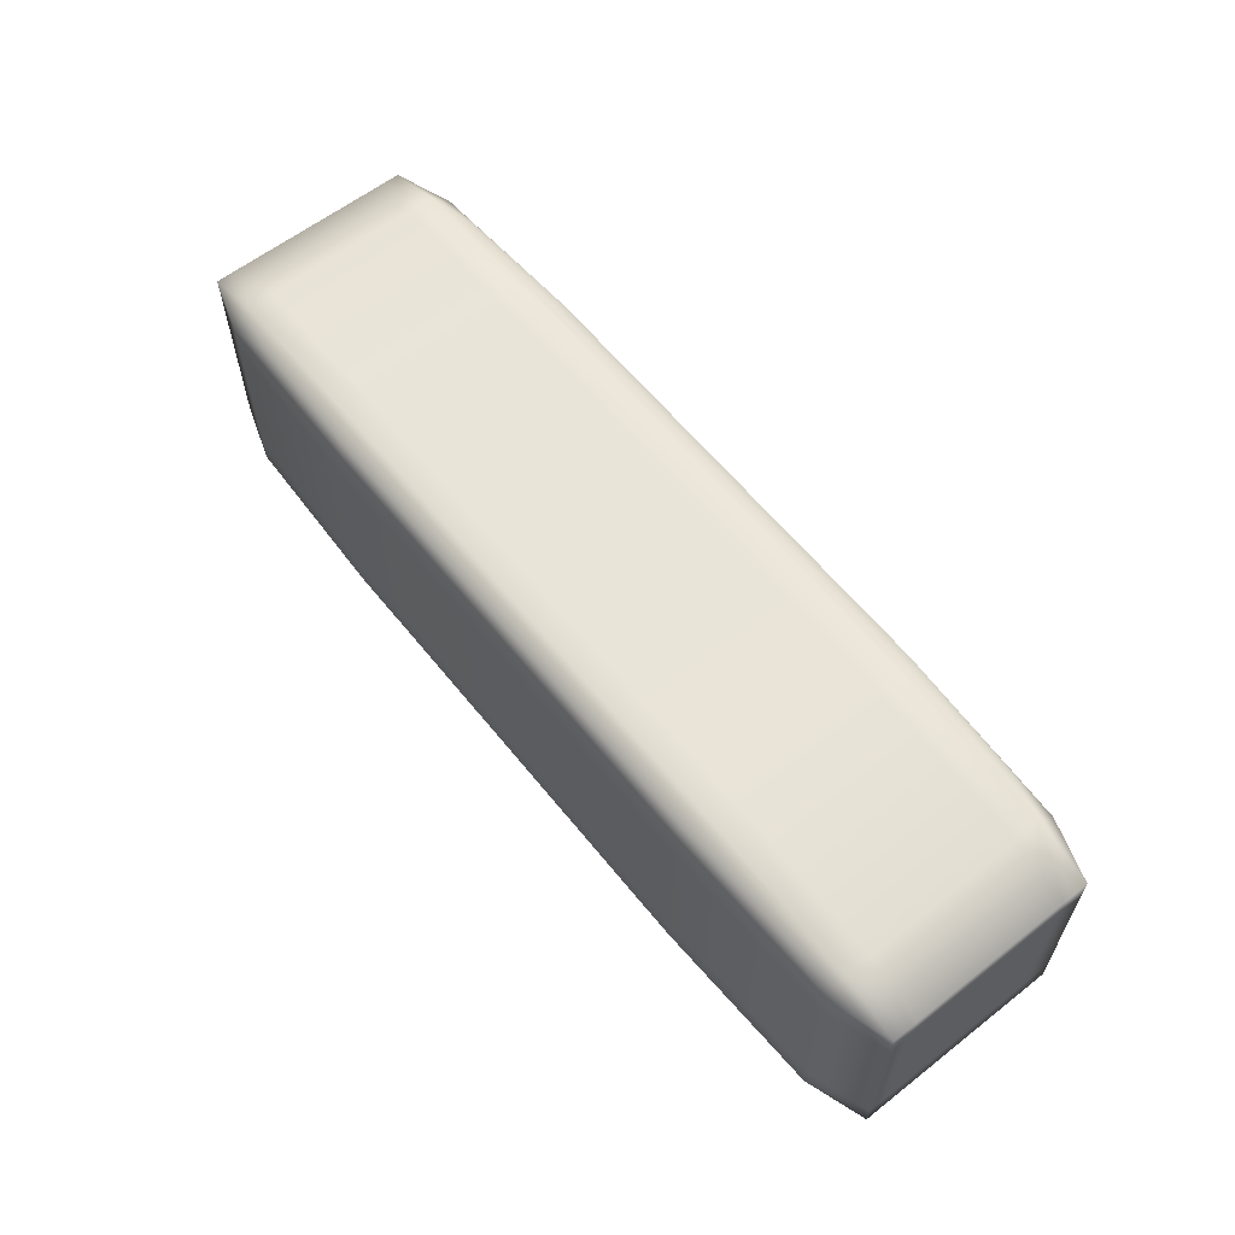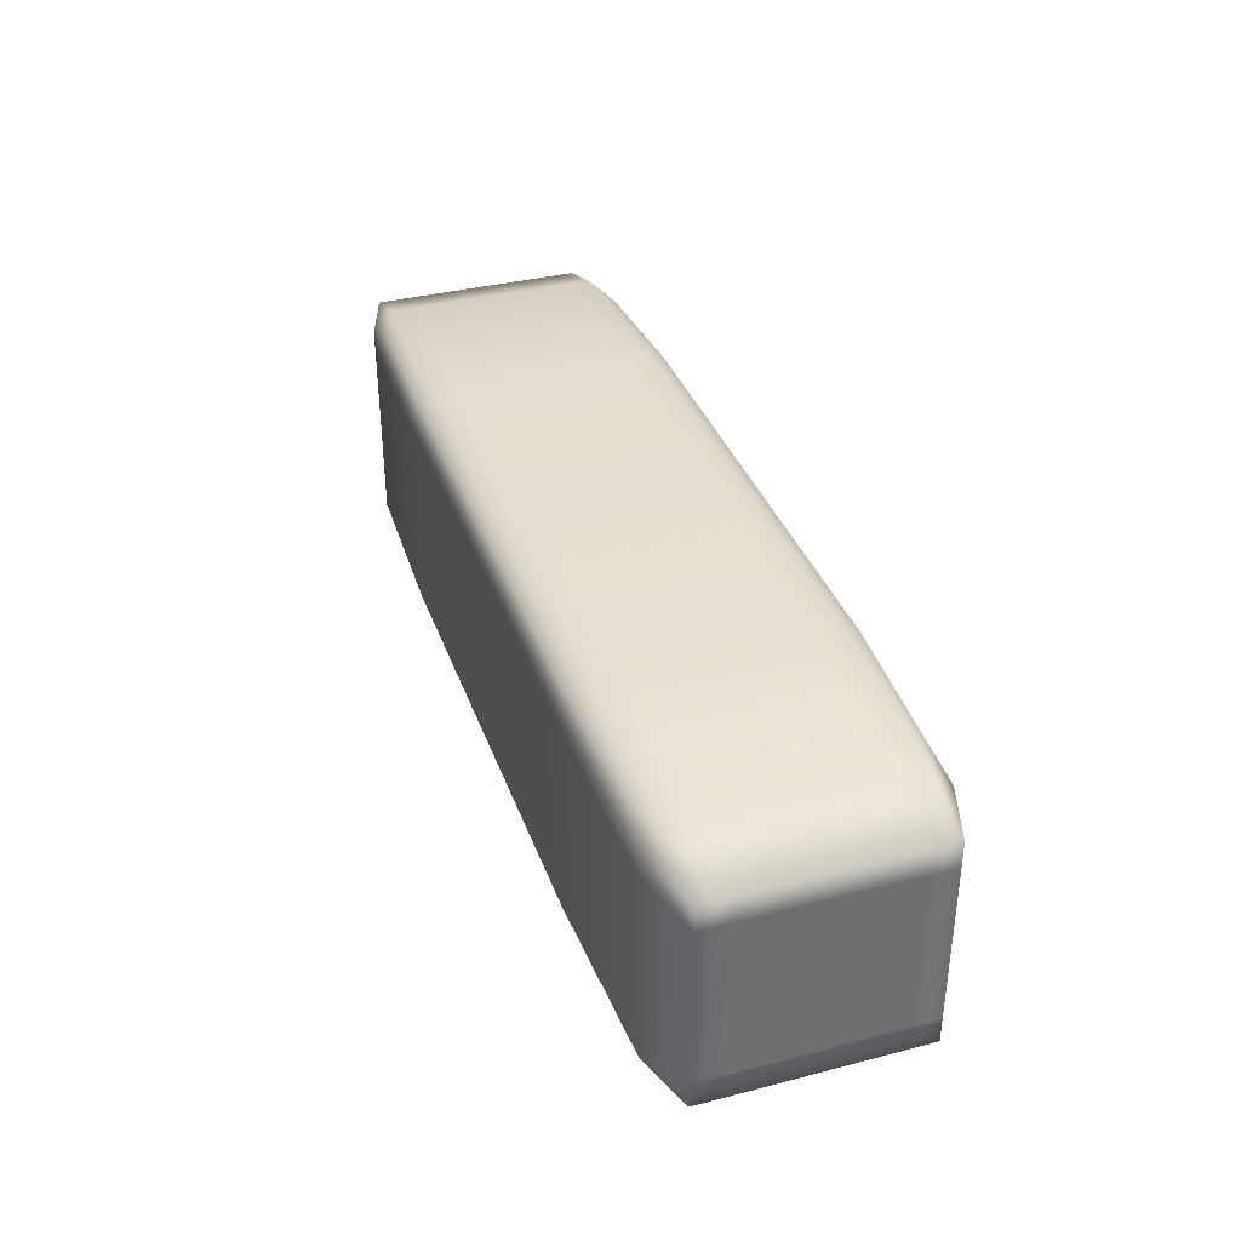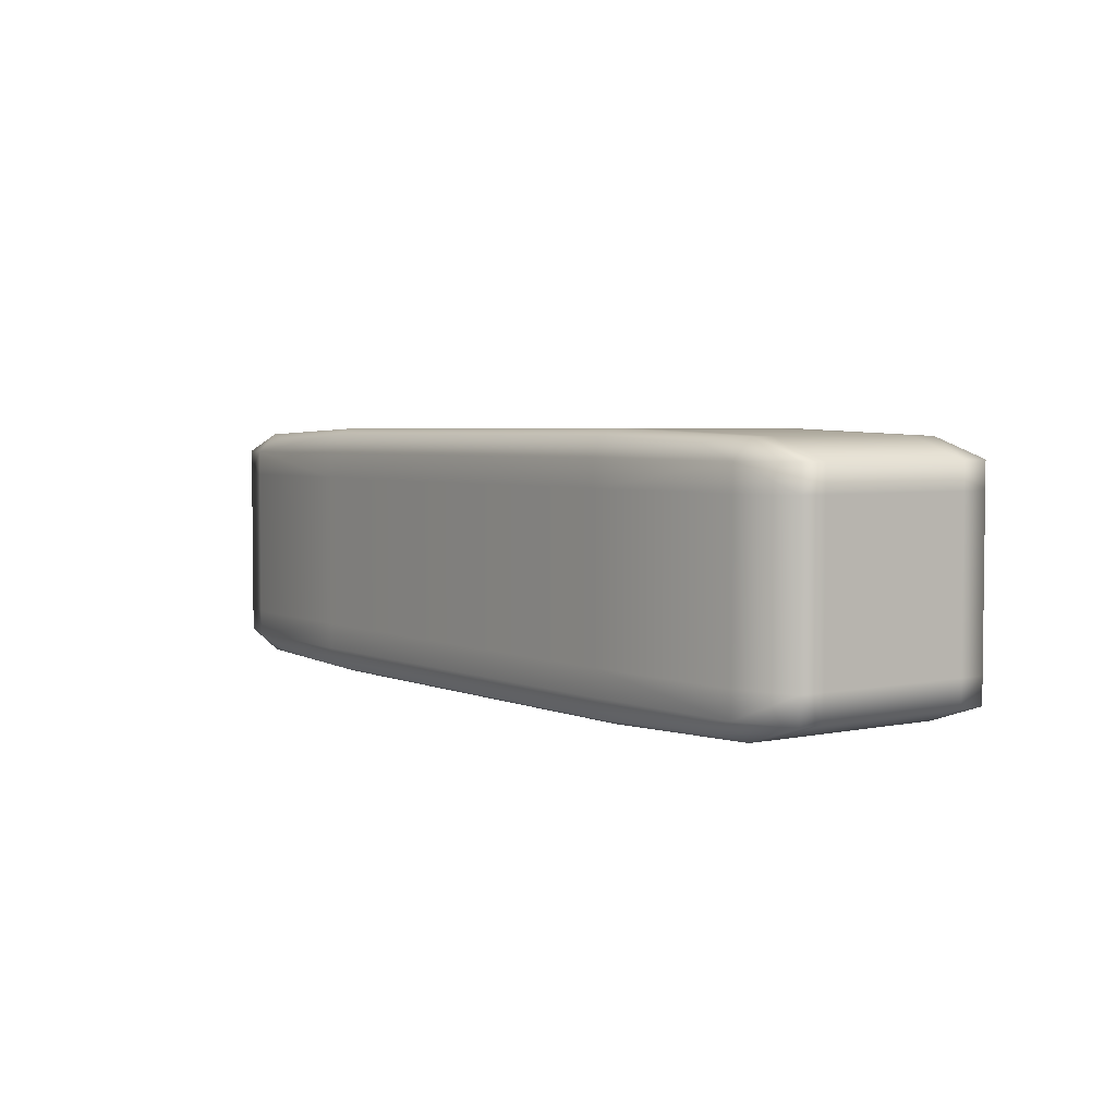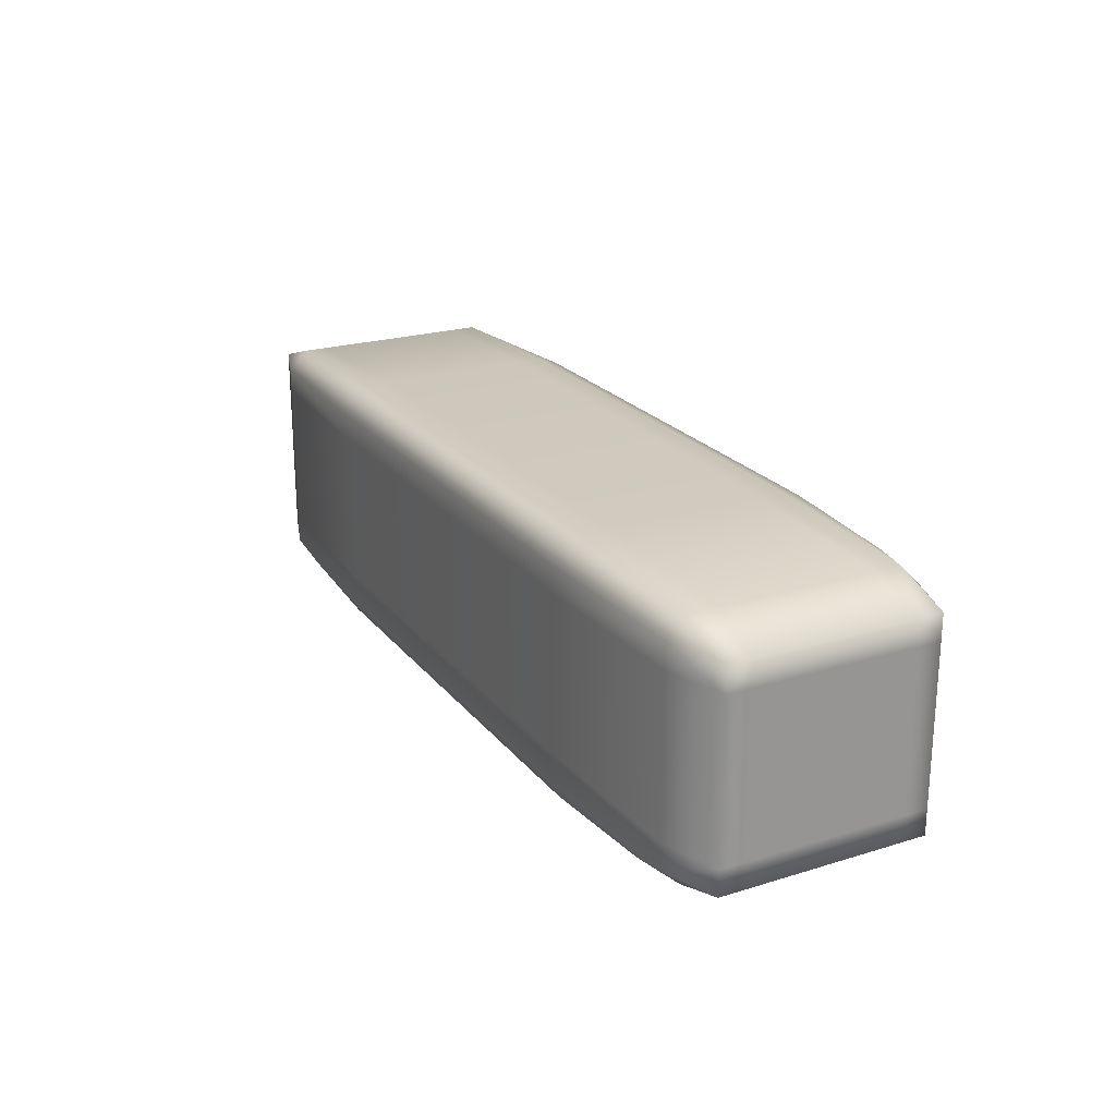
<metadata>
{"format":"obj","ext":"obj","renderer":"f3d","projection":"perspective","resolution":1024,"background":"white","views":[{"elev":60.5,"azim":-128.6,"up":"+Y"},{"elev":36.2,"azim":71.4,"up":"+Y"},{"elev":3.8,"azim":54.5,"up":"+Y"},{"elev":22.5,"azim":-118.0,"up":"+Z"}]}
</metadata>
<code>
g default
v 6.44 14.86 4.665
v 8.086 14.84 4.642
v 9.733 14.86 4.665
v 6.234 14.84 4.847
v 8.086 14.81 4.847
v 9.939 14.84 4.847
v 6.234 14.84 5.081
v 8.086 14.81 5.081
v 9.939 14.84 5.081
v 6.234 14.84 5.315
v 8.086 14.81 5.315
v 9.939 14.84 5.315
v 6.234 14.84 5.549
v 8.086 14.81 5.549
v 9.939 14.84 5.549
v 6.44 14.86 5.731
v 8.086 14.84 5.754
v 9.733 14.86 5.731
v 6.234 15.04 5.754
v 8.086 15.04 5.783
v 9.939 15.04 5.754
v 6.234 15.27 5.754
v 8.086 15.27 5.783
v 9.939 15.27 5.754
v 6.234 15.51 5.754
v 8.086 15.51 5.783
v 9.939 15.51 5.754
v 6.234 15.74 5.754
v 8.086 15.74 5.783
v 9.939 15.74 5.754
v 6.44 15.92 5.731
v 8.086 15.95 5.754
v 9.733 15.92 5.731
v 6.234 15.95 5.549
v 8.086 15.98 5.549
v 9.939 15.95 5.549
v 6.234 15.95 5.315
v 8.086 15.98 5.315
v 9.939 15.95 5.315
v 6.234 15.95 5.081
v 8.086 15.98 5.081
v 9.939 15.95 5.081
v 6.234 15.95 4.847
v 8.086 15.98 4.847
v 9.939 15.95 4.847
v 6.44 15.92 4.665
v 8.086 15.95 4.642
v 9.733 15.92 4.665
v 6.234 15.74 4.642
v 8.086 15.74 4.613
v 9.939 15.74 4.642
v 6.234 15.51 4.642
v 8.086 15.51 4.613
v 9.939 15.51 4.642
v 6.234 15.27 4.642
v 8.086 15.27 4.613
v 9.939 15.27 4.642
v 6.234 15.04 4.642
v 8.086 15.04 4.613
v 9.939 15.04 4.642
v 10.2 15.74 4.847
v 10.2 15.51 4.847
v 10.2 15.27 4.847
v 10.2 15.04 4.847
v 10.2 15.74 5.081
v 10.2 15.51 5.081
v 10.2 15.27 5.081
v 10.2 15.04 5.081
v 10.2 15.74 5.315
v 10.2 15.51 5.315
v 10.2 15.27 5.315
v 10.2 15.04 5.315
v 10.2 15.74 5.549
v 10.2 15.51 5.549
v 10.2 15.27 5.549
v 10.2 15.04 5.549
v 5.969 15.74 4.847
v 5.969 15.51 4.847
v 5.969 15.27 4.847
v 5.969 15.04 4.847
v 5.969 15.74 5.081
v 5.969 15.51 5.081
v 5.969 15.27 5.081
v 5.969 15.04 5.081
v 5.969 15.74 5.315
v 5.969 15.51 5.315
v 5.969 15.27 5.315
v 5.969 15.04 5.315
v 5.969 15.74 5.549
v 5.969 15.51 5.549
v 5.969 15.27 5.549
v 5.969 15.04 5.549
v 7.028 14.84 4.642
v 9.145 14.84 4.642
v 7.028 14.81 4.847
v 9.145 14.81 4.847
v 7.028 14.81 5.081
v 9.145 14.81 5.081
v 7.028 14.81 5.315
v 9.145 14.81 5.315
v 7.028 14.81 5.549
v 9.145 14.81 5.549
v 7.028 14.84 5.754
v 9.145 14.84 5.754
v 7.028 15.04 5.783
v 9.145 15.04 5.783
v 7.028 15.27 5.783
v 9.145 15.27 5.783
v 7.028 15.51 5.783
v 9.145 15.51 5.783
v 7.028 15.74 5.783
v 9.145 15.74 5.783
v 7.028 15.95 5.754
v 9.145 15.95 5.754
v 7.028 15.98 5.549
v 9.145 15.98 5.549
v 7.028 15.98 5.315
v 9.145 15.98 5.315
v 7.028 15.98 5.081
v 9.145 15.98 5.081
v 7.028 15.98 4.847
v 9.145 15.98 4.847
v 7.028 15.95 4.642
v 9.145 15.95 4.642
v 7.028 15.74 4.613
v 9.145 15.74 4.613
v 7.028 15.51 4.613
v 9.145 15.51 4.613
v 7.028 15.27 4.613
v 9.145 15.27 4.613
v 7.028 15.04 4.613
v 9.145 15.04 4.613
v 6.234 14.84 4.73
v 8.086 14.81 4.73
v 9.939 14.84 4.73
v 6.234 14.84 4.964
v 8.086 14.81 4.964
v 9.939 14.84 4.964
v 6.234 14.84 5.198
v 8.086 14.81 5.198
v 9.939 14.84 5.198
v 6.234 14.84 5.432
v 8.086 14.81 5.432
v 9.939 14.84 5.432
v 6.234 14.84 5.666
v 8.086 14.81 5.666
v 9.939 14.84 5.666
v 6.234 14.92 5.754
v 8.086 14.92 5.783
v 9.939 14.92 5.754
v 6.234 15.16 5.754
v 8.086 15.16 5.783
v 9.939 15.16 5.754
v 6.234 15.39 5.754
v 8.086 15.39 5.783
v 9.939 15.39 5.754
v 6.234 15.63 5.754
v 8.086 15.63 5.783
v 9.939 15.63 5.754
v 6.234 15.86 5.754
v 8.086 15.86 5.783
v 9.939 15.86 5.754
v 6.234 15.95 5.666
v 8.086 15.98 5.666
v 9.939 15.95 5.666
v 6.234 15.95 5.432
v 8.086 15.98 5.432
v 9.939 15.95 5.432
v 6.234 15.95 5.198
v 8.086 15.98 5.198
v 9.939 15.95 5.198
v 6.234 15.95 4.964
v 8.086 15.98 4.964
v 9.939 15.95 4.964
v 6.234 15.95 4.73
v 8.086 15.98 4.73
v 9.939 15.95 4.73
v 6.234 15.86 4.642
v 8.086 15.86 4.613
v 9.939 15.86 4.642
v 6.234 15.63 4.642
v 8.086 15.63 4.613
v 9.939 15.63 4.642
v 6.234 15.39 4.642
v 8.086 15.39 4.613
v 9.939 15.39 4.642
v 6.234 15.16 4.642
v 8.086 15.16 4.613
v 9.939 15.16 4.642
v 6.234 14.92 4.642
v 8.086 14.92 4.613
v 9.939 14.92 4.642
v 10.2 15.86 4.847
v 10.2 15.63 4.847
v 10.2 15.39 4.847
v 10.2 15.16 4.847
v 10.2 14.92 4.847
v 10.2 15.86 5.081
v 10.2 15.63 5.081
v 10.2 15.39 5.081
v 10.2 15.16 5.081
v 10.2 14.92 5.081
v 10.2 15.86 5.315
v 10.2 15.63 5.315
v 10.2 15.39 5.315
v 10.2 15.16 5.315
v 10.2 14.92 5.315
v 10.2 15.86 5.549
v 10.2 15.63 5.549
v 10.2 15.39 5.549
v 10.2 15.16 5.549
v 10.2 14.92 5.549
v 10.2 15.74 4.73
v 10.2 15.51 4.73
v 10.2 15.27 4.73
v 10.2 15.04 4.73
v 10.2 15.74 4.964
v 10.2 15.51 4.964
v 10.2 15.27 4.964
v 10.2 15.04 4.964
v 10.2 15.74 5.198
v 10.2 15.51 5.198
v 10.2 15.27 5.198
v 10.2 15.04 5.198
v 10.2 15.74 5.432
v 10.2 15.51 5.432
v 10.2 15.27 5.432
v 10.2 15.04 5.432
v 10.2 15.74 5.666
v 10.2 15.51 5.666
v 10.2 15.27 5.666
v 10.2 15.04 5.666
v 5.969 15.86 4.847
v 5.969 15.63 4.847
v 5.969 15.39 4.847
v 5.969 15.16 4.847
v 5.969 14.92 4.847
v 5.969 15.86 5.081
v 5.969 15.63 5.081
v 5.969 15.39 5.081
v 5.969 15.16 5.081
v 5.969 14.92 5.081
v 5.969 15.86 5.315
v 5.969 15.63 5.315
v 5.969 15.39 5.315
v 5.969 15.16 5.315
v 5.969 14.92 5.315
v 5.969 15.86 5.549
v 5.969 15.63 5.549
v 5.969 15.39 5.549
v 5.969 15.16 5.549
v 5.969 14.92 5.549
v 5.969 15.74 4.73
v 5.969 15.51 4.73
v 5.969 15.27 4.73
v 5.969 15.04 4.73
v 5.969 15.74 4.964
v 5.969 15.51 4.964
v 5.969 15.27 4.964
v 5.969 15.04 4.964
v 5.969 15.74 5.198
v 5.969 15.51 5.198
v 5.969 15.27 5.198
v 5.969 15.04 5.198
v 5.969 15.74 5.432
v 5.969 15.51 5.432
v 5.969 15.27 5.432
v 5.969 15.04 5.432
v 5.969 15.74 5.666
v 5.969 15.51 5.666
v 5.969 15.27 5.666
v 5.969 15.04 5.666
v 7.028 14.81 4.73
v 9.145 14.81 4.73
v 7.028 14.81 4.964
v 9.145 14.81 4.964
v 7.028 14.81 5.198
v 9.145 14.81 5.198
v 7.028 14.81 5.432
v 9.145 14.81 5.432
v 7.028 14.81 5.666
v 9.145 14.81 5.666
v 7.028 14.92 5.783
v 9.145 14.92 5.783
v 7.028 15.16 5.783
v 9.145 15.16 5.783
v 7.028 15.39 5.783
v 9.145 15.39 5.783
v 7.028 15.63 5.783
v 9.145 15.63 5.783
v 7.028 15.86 5.783
v 9.145 15.86 5.783
v 7.028 15.98 5.666
v 9.145 15.98 5.666
v 7.028 15.98 5.432
v 9.145 15.98 5.432
v 7.028 15.98 5.198
v 9.145 15.98 5.198
v 7.028 15.98 4.964
v 9.145 15.98 4.964
v 7.028 15.98 4.73
v 9.145 15.98 4.73
v 7.028 15.86 4.613
v 9.145 15.86 4.613
v 7.028 15.63 4.613
v 9.145 15.63 4.613
v 7.028 15.39 4.613
v 9.145 15.39 4.613
v 7.028 15.16 4.613
v 9.145 15.16 4.613
v 7.028 14.92 4.613
v 9.145 14.92 4.613
v 10.2 15.86 4.73
v 10.2 15.63 4.73
v 10.2 15.39 4.73
v 10.2 15.16 4.73
v 10.2 14.92 4.73
v 10.2 15.86 4.964
v 10.2 15.63 4.964
v 10.2 15.39 4.964
v 10.2 15.16 4.964
v 10.2 14.92 4.964
v 10.2 15.86 5.198
v 10.2 15.63 5.198
v 10.2 15.39 5.198
v 10.2 15.16 5.198
v 10.2 14.92 5.198
v 10.2 15.86 5.432
v 10.2 15.63 5.432
v 10.2 15.39 5.432
v 10.2 15.16 5.432
v 10.2 14.92 5.432
v 10.2 15.86 5.666
v 10.2 15.63 5.666
v 10.2 15.39 5.666
v 10.2 15.16 5.666
v 10.2 14.92 5.666
v 5.969 15.86 4.73
v 5.969 15.63 4.73
v 5.969 15.39 4.73
v 5.969 15.16 4.73
v 5.969 14.92 4.73
v 5.969 15.86 4.964
v 5.969 15.63 4.964
v 5.969 15.39 4.964
v 5.969 15.16 4.964
v 5.969 14.92 4.964
v 5.969 15.86 5.198
v 5.969 15.63 5.198
v 5.969 15.39 5.198
v 5.969 15.16 5.198
v 5.969 14.92 5.198
v 5.969 15.86 5.432
v 5.969 15.63 5.432
v 5.969 15.39 5.432
v 5.969 15.16 5.432
v 5.969 14.92 5.432
v 5.969 15.86 5.666
v 5.969 15.63 5.666
v 5.969 15.39 5.666
v 5.969 15.16 5.666
v 5.969 14.92 5.666
g BeamHorizontal2 Window1 HouseBase1
f 93 2 134 273
f 134 5 95 273
f 95 4 133 273
f 133 1 93 273
f 94 3 135 274
f 135 6 96 274
f 96 5 134 274
f 134 2 94 274
f 95 5 137 275
f 137 8 97 275
f 97 7 136 275
f 136 4 95 275
f 96 6 138 276
f 138 9 98 276
f 98 8 137 276
f 137 5 96 276
f 97 8 140 277
f 140 11 99 277
f 99 10 139 277
f 139 7 97 277
f 98 9 141 278
f 141 12 100 278
f 100 11 140 278
f 140 8 98 278
f 99 11 143 279
f 143 14 101 279
f 101 13 142 279
f 142 10 99 279
f 100 12 144 280
f 144 15 102 280
f 102 14 143 280
f 143 11 100 280
f 101 14 146 281
f 146 17 103 281
f 103 16 145 281
f 145 13 101 281
f 102 15 147 282
f 147 18 104 282
f 104 17 146 282
f 146 14 102 282
f 103 17 149 283
f 149 20 105 283
f 105 19 148 283
f 148 16 103 283
f 104 18 150 284
f 150 21 106 284
f 106 20 149 284
f 149 17 104 284
f 105 20 152 285
f 152 23 107 285
f 107 22 151 285
f 151 19 105 285
f 106 21 153 286
f 153 24 108 286
f 108 23 152 286
f 152 20 106 286
f 107 23 155 287
f 155 26 109 287
f 109 25 154 287
f 154 22 107 287
f 108 24 156 288
f 156 27 110 288
f 110 26 155 288
f 155 23 108 288
f 109 26 158 289
f 158 29 111 289
f 111 28 157 289
f 157 25 109 289
f 110 27 159 290
f 159 30 112 290
f 112 29 158 290
f 158 26 110 290
f 111 29 161 291
f 161 32 113 291
f 113 31 160 291
f 160 28 111 291
f 112 30 162 292
f 162 33 114 292
f 114 32 161 292
f 161 29 112 292
f 113 32 164 293
f 164 35 115 293
f 115 34 163 293
f 163 31 113 293
f 114 33 165 294
f 165 36 116 294
f 116 35 164 294
f 164 32 114 294
f 115 35 167 295
f 167 38 117 295
f 117 37 166 295
f 166 34 115 295
f 116 36 168 296
f 168 39 118 296
f 118 38 167 296
f 167 35 116 296
f 117 38 170 297
f 170 41 119 297
f 119 40 169 297
f 169 37 117 297
f 118 39 171 298
f 171 42 120 298
f 120 41 170 298
f 170 38 118 298
f 119 41 173 299
f 173 44 121 299
f 121 43 172 299
f 172 40 119 299
f 120 42 174 300
f 174 45 122 300
f 122 44 173 300
f 173 41 120 300
f 121 44 176 301
f 176 47 123 301
f 123 46 175 301
f 175 43 121 301
f 122 45 177 302
f 177 48 124 302
f 124 47 176 302
f 176 44 122 302
f 123 47 179 303
f 179 50 125 303
f 125 49 178 303
f 178 46 123 303
f 124 48 180 304
f 180 51 126 304
f 126 50 179 304
f 179 47 124 304
f 125 50 182 305
f 182 53 127 305
f 127 52 181 305
f 181 49 125 305
f 126 51 183 306
f 183 54 128 306
f 128 53 182 306
f 182 50 126 306
f 127 53 185 307
f 185 56 129 307
f 129 55 184 307
f 184 52 127 307
f 128 54 186 308
f 186 57 130 308
f 130 56 185 308
f 185 53 128 308
f 129 56 188 309
f 188 59 131 309
f 131 58 187 309
f 187 55 129 309
f 130 57 189 310
f 189 60 132 310
f 132 59 188 310
f 188 56 130 310
f 131 59 191 311
f 191 2 93 311
f 93 1 190 311
f 190 58 131 311
f 132 60 192 312
f 192 3 94 312
f 94 2 191 312
f 191 59 132 312
f 180 48 177 313
f 177 45 193 313
f 193 61 213 313
f 213 51 180 313
f 183 51 213 314
f 213 61 194 314
f 194 62 214 314
f 214 54 183 314
f 186 54 214 315
f 214 62 195 315
f 195 63 215 315
f 215 57 186 315
f 189 57 215 316
f 215 63 196 316
f 196 64 216 316
f 216 60 189 316
f 192 60 216 317
f 216 64 197 317
f 197 6 135 317
f 135 3 192 317
f 193 45 174 318
f 174 42 198 318
f 198 65 217 318
f 217 61 193 318
f 194 61 217 319
f 217 65 199 319
f 199 66 218 319
f 218 62 194 319
f 195 62 218 320
f 218 66 200 320
f 200 67 219 320
f 219 63 195 320
f 196 63 219 321
f 219 67 201 321
f 201 68 220 321
f 220 64 196 321
f 197 64 220 322
f 220 68 202 322
f 202 9 138 322
f 138 6 197 322
f 198 42 171 323
f 171 39 203 323
f 203 69 221 323
f 221 65 198 323
f 199 65 221 324
f 221 69 204 324
f 204 70 222 324
f 222 66 199 324
f 200 66 222 325
f 222 70 205 325
f 205 71 223 325
f 223 67 200 325
f 201 67 223 326
f 223 71 206 326
f 206 72 224 326
f 224 68 201 326
f 202 68 224 327
f 224 72 207 327
f 207 12 141 327
f 141 9 202 327
f 203 39 168 328
f 168 36 208 328
f 208 73 225 328
f 225 69 203 328
f 204 69 225 329
f 225 73 209 329
f 209 74 226 329
f 226 70 204 329
f 205 70 226 330
f 226 74 210 330
f 210 75 227 330
f 227 71 205 330
f 206 71 227 331
f 227 75 211 331
f 211 76 228 331
f 228 72 206 331
f 207 72 228 332
f 228 76 212 332
f 212 15 144 332
f 144 12 207 332
f 208 36 165 333
f 165 33 162 333
f 162 30 229 333
f 229 73 208 333
f 209 73 229 334
f 229 30 159 334
f 159 27 230 334
f 230 74 209 334
f 210 74 230 335
f 230 27 156 335
f 156 24 231 335
f 231 75 210 335
f 211 75 231 336
f 231 24 153 336
f 153 21 232 336
f 232 76 211 336
f 212 76 232 337
f 232 21 150 337
f 150 18 147 337
f 147 15 212 337
f 178 49 253 338
f 253 77 233 338
f 233 43 175 338
f 175 46 178 338
f 181 52 254 339
f 254 78 234 339
f 234 77 253 339
f 253 49 181 339
f 184 55 255 340
f 255 79 235 340
f 235 78 254 340
f 254 52 184 340
f 187 58 256 341
f 256 80 236 341
f 236 79 255 341
f 255 55 187 341
f 190 1 133 342
f 133 4 237 342
f 237 80 256 342
f 256 58 190 342
f 233 77 257 343
f 257 81 238 343
f 238 40 172 343
f 172 43 233 343
f 234 78 258 344
f 258 82 239 344
f 239 81 257 344
f 257 77 234 344
f 235 79 259 345
f 259 83 240 345
f 240 82 258 345
f 258 78 235 345
f 236 80 260 346
f 260 84 241 346
f 241 83 259 346
f 259 79 236 346
f 237 4 136 347
f 136 7 242 347
f 242 84 260 347
f 260 80 237 347
f 238 81 261 348
f 261 85 243 348
f 243 37 169 348
f 169 40 238 348
f 239 82 262 349
f 262 86 244 349
f 244 85 261 349
f 261 81 239 349
f 240 83 263 350
f 263 87 245 350
f 245 86 262 350
f 262 82 240 350
f 241 84 264 351
f 264 88 246 351
f 246 87 263 351
f 263 83 241 351
f 242 7 139 352
f 139 10 247 352
f 247 88 264 352
f 264 84 242 352
f 243 85 265 353
f 265 89 248 353
f 248 34 166 353
f 166 37 243 353
f 244 86 266 354
f 266 90 249 354
f 249 89 265 354
f 265 85 244 354
f 245 87 267 355
f 267 91 250 355
f 250 90 266 355
f 266 86 245 355
f 246 88 268 356
f 268 92 251 356
f 251 91 267 356
f 267 87 246 356
f 247 10 142 357
f 142 13 252 357
f 252 92 268 357
f 268 88 247 357
f 248 89 269 358
f 269 28 160 358
f 160 31 163 358
f 163 34 248 358
f 249 90 270 359
f 270 25 157 359
f 157 28 269 359
f 269 89 249 359
f 250 91 271 360
f 271 22 154 360
f 154 25 270 360
f 270 90 250 360
f 251 92 272 361
f 272 19 151 361
f 151 22 271 361
f 271 91 251 361
f 252 13 145 362
f 145 16 148 362
f 148 19 272 362
f 272 92 252 362

</code>
